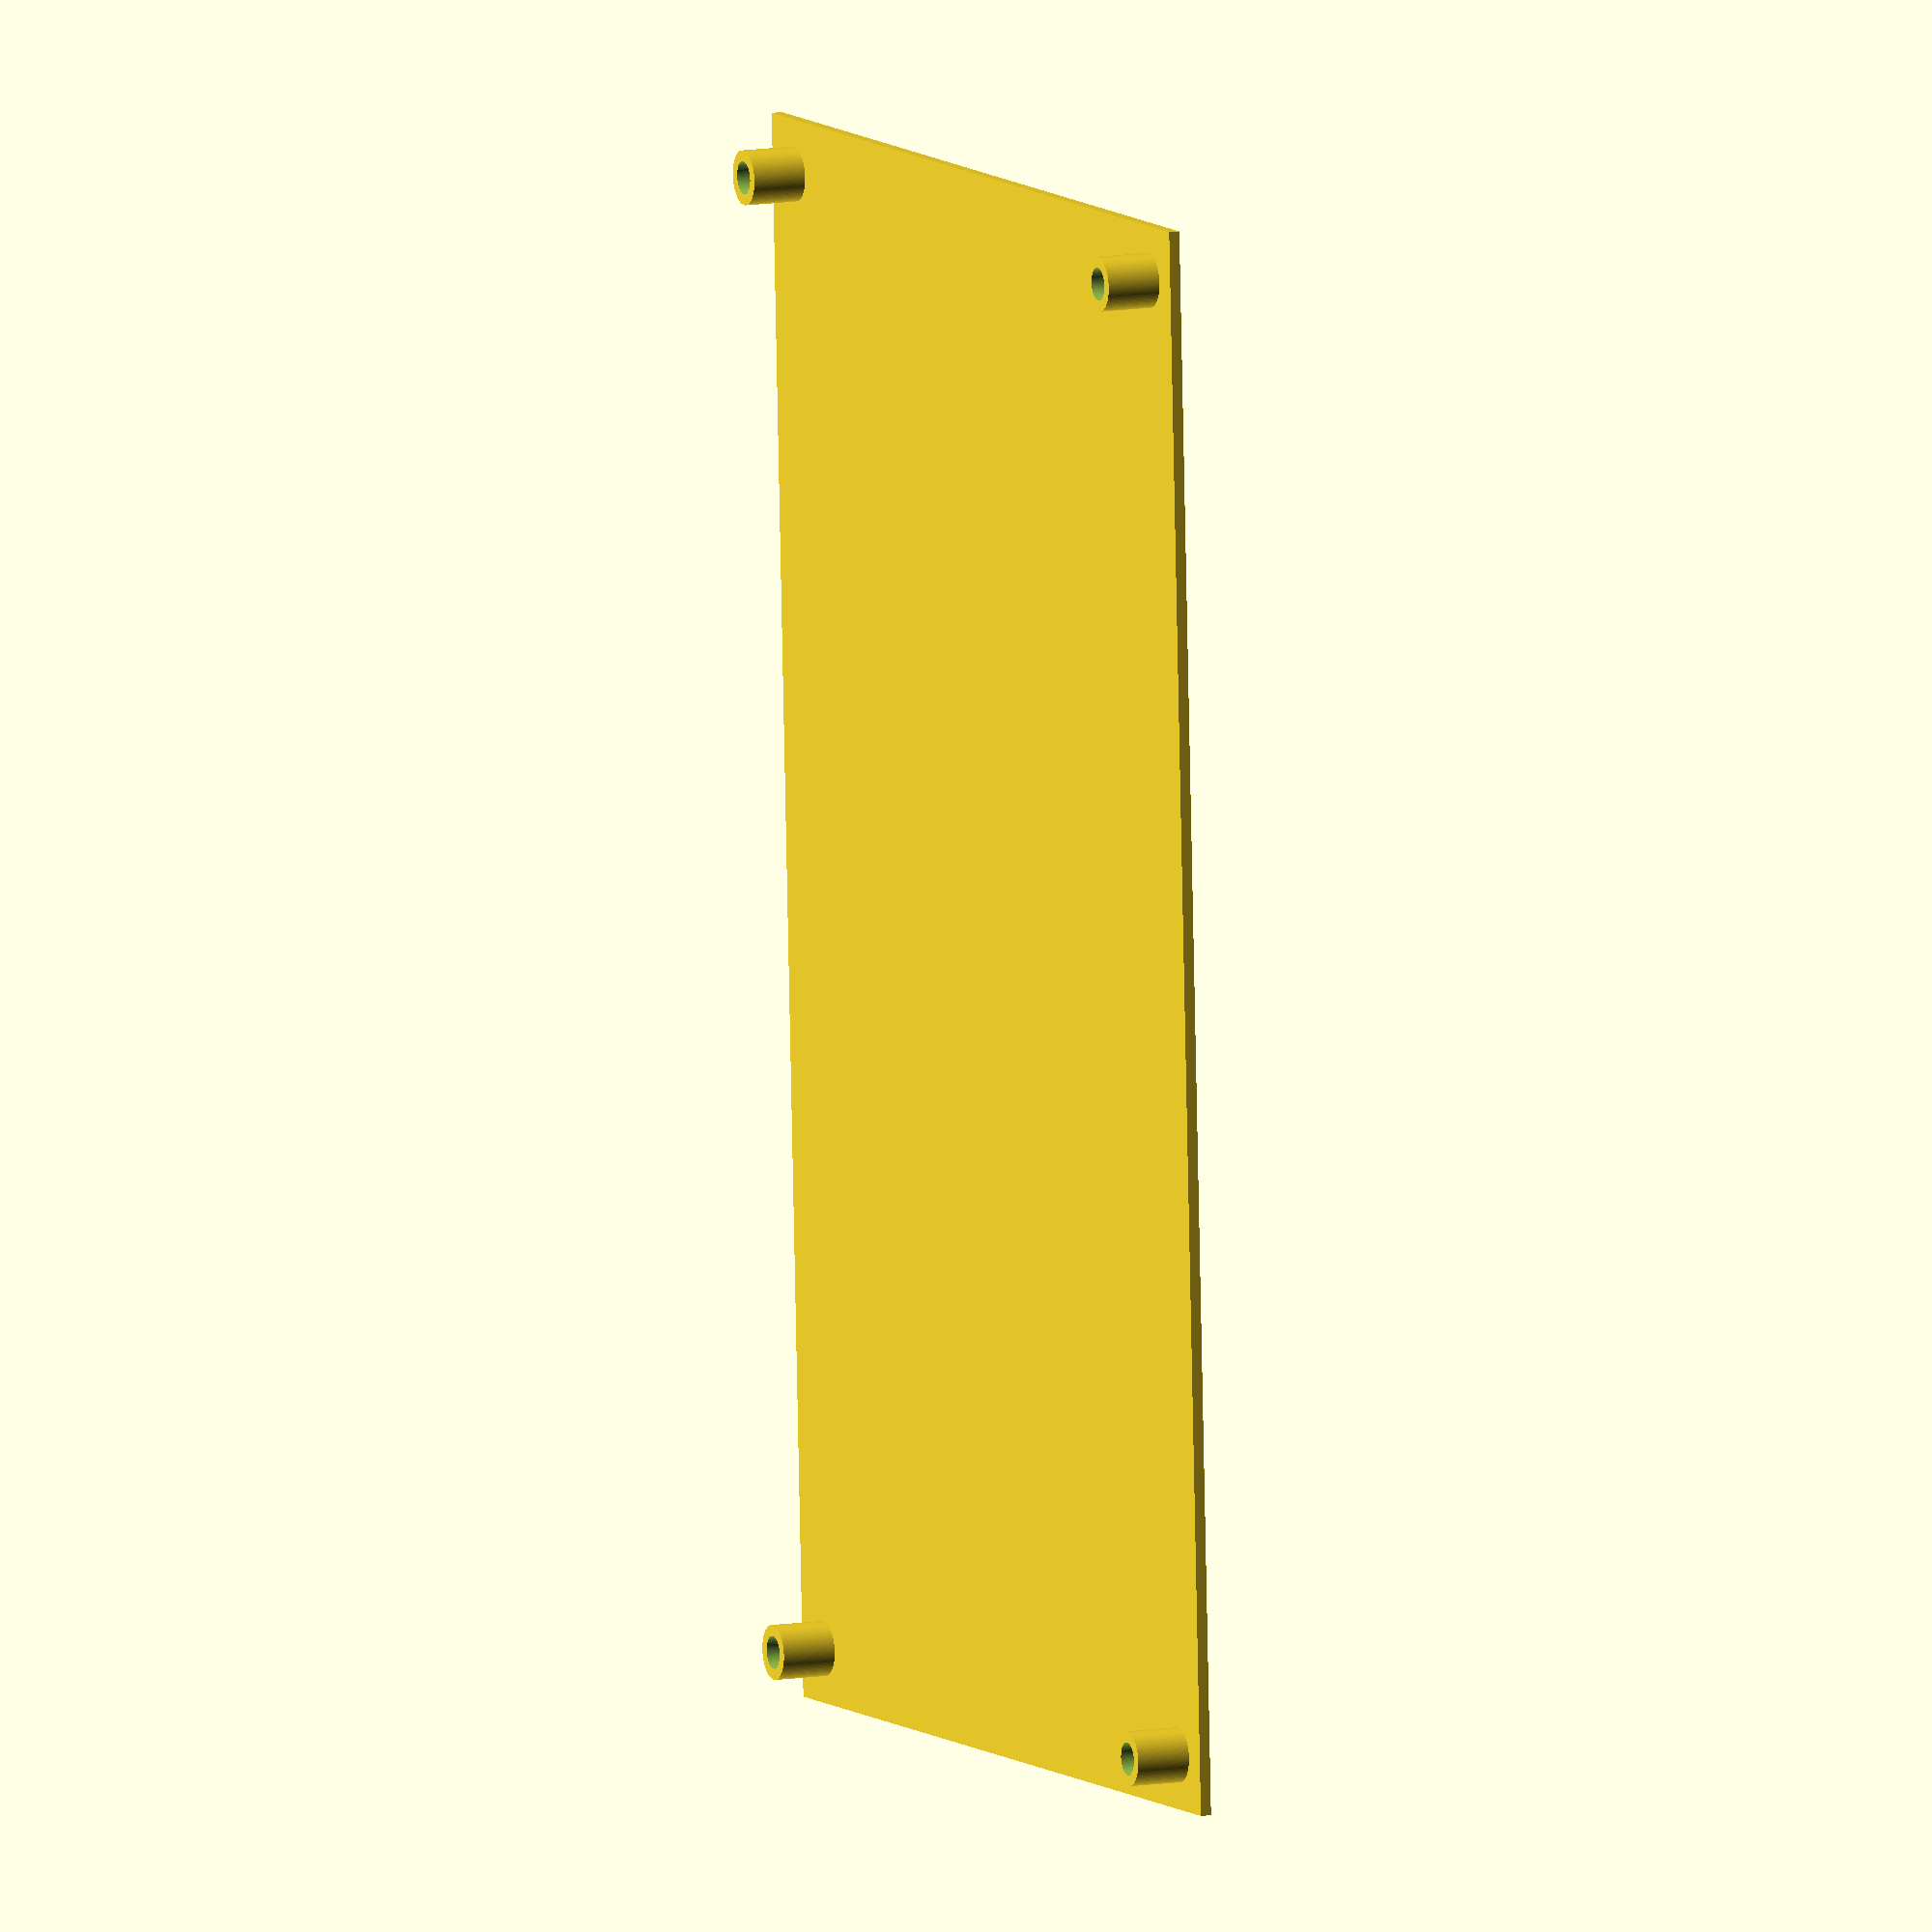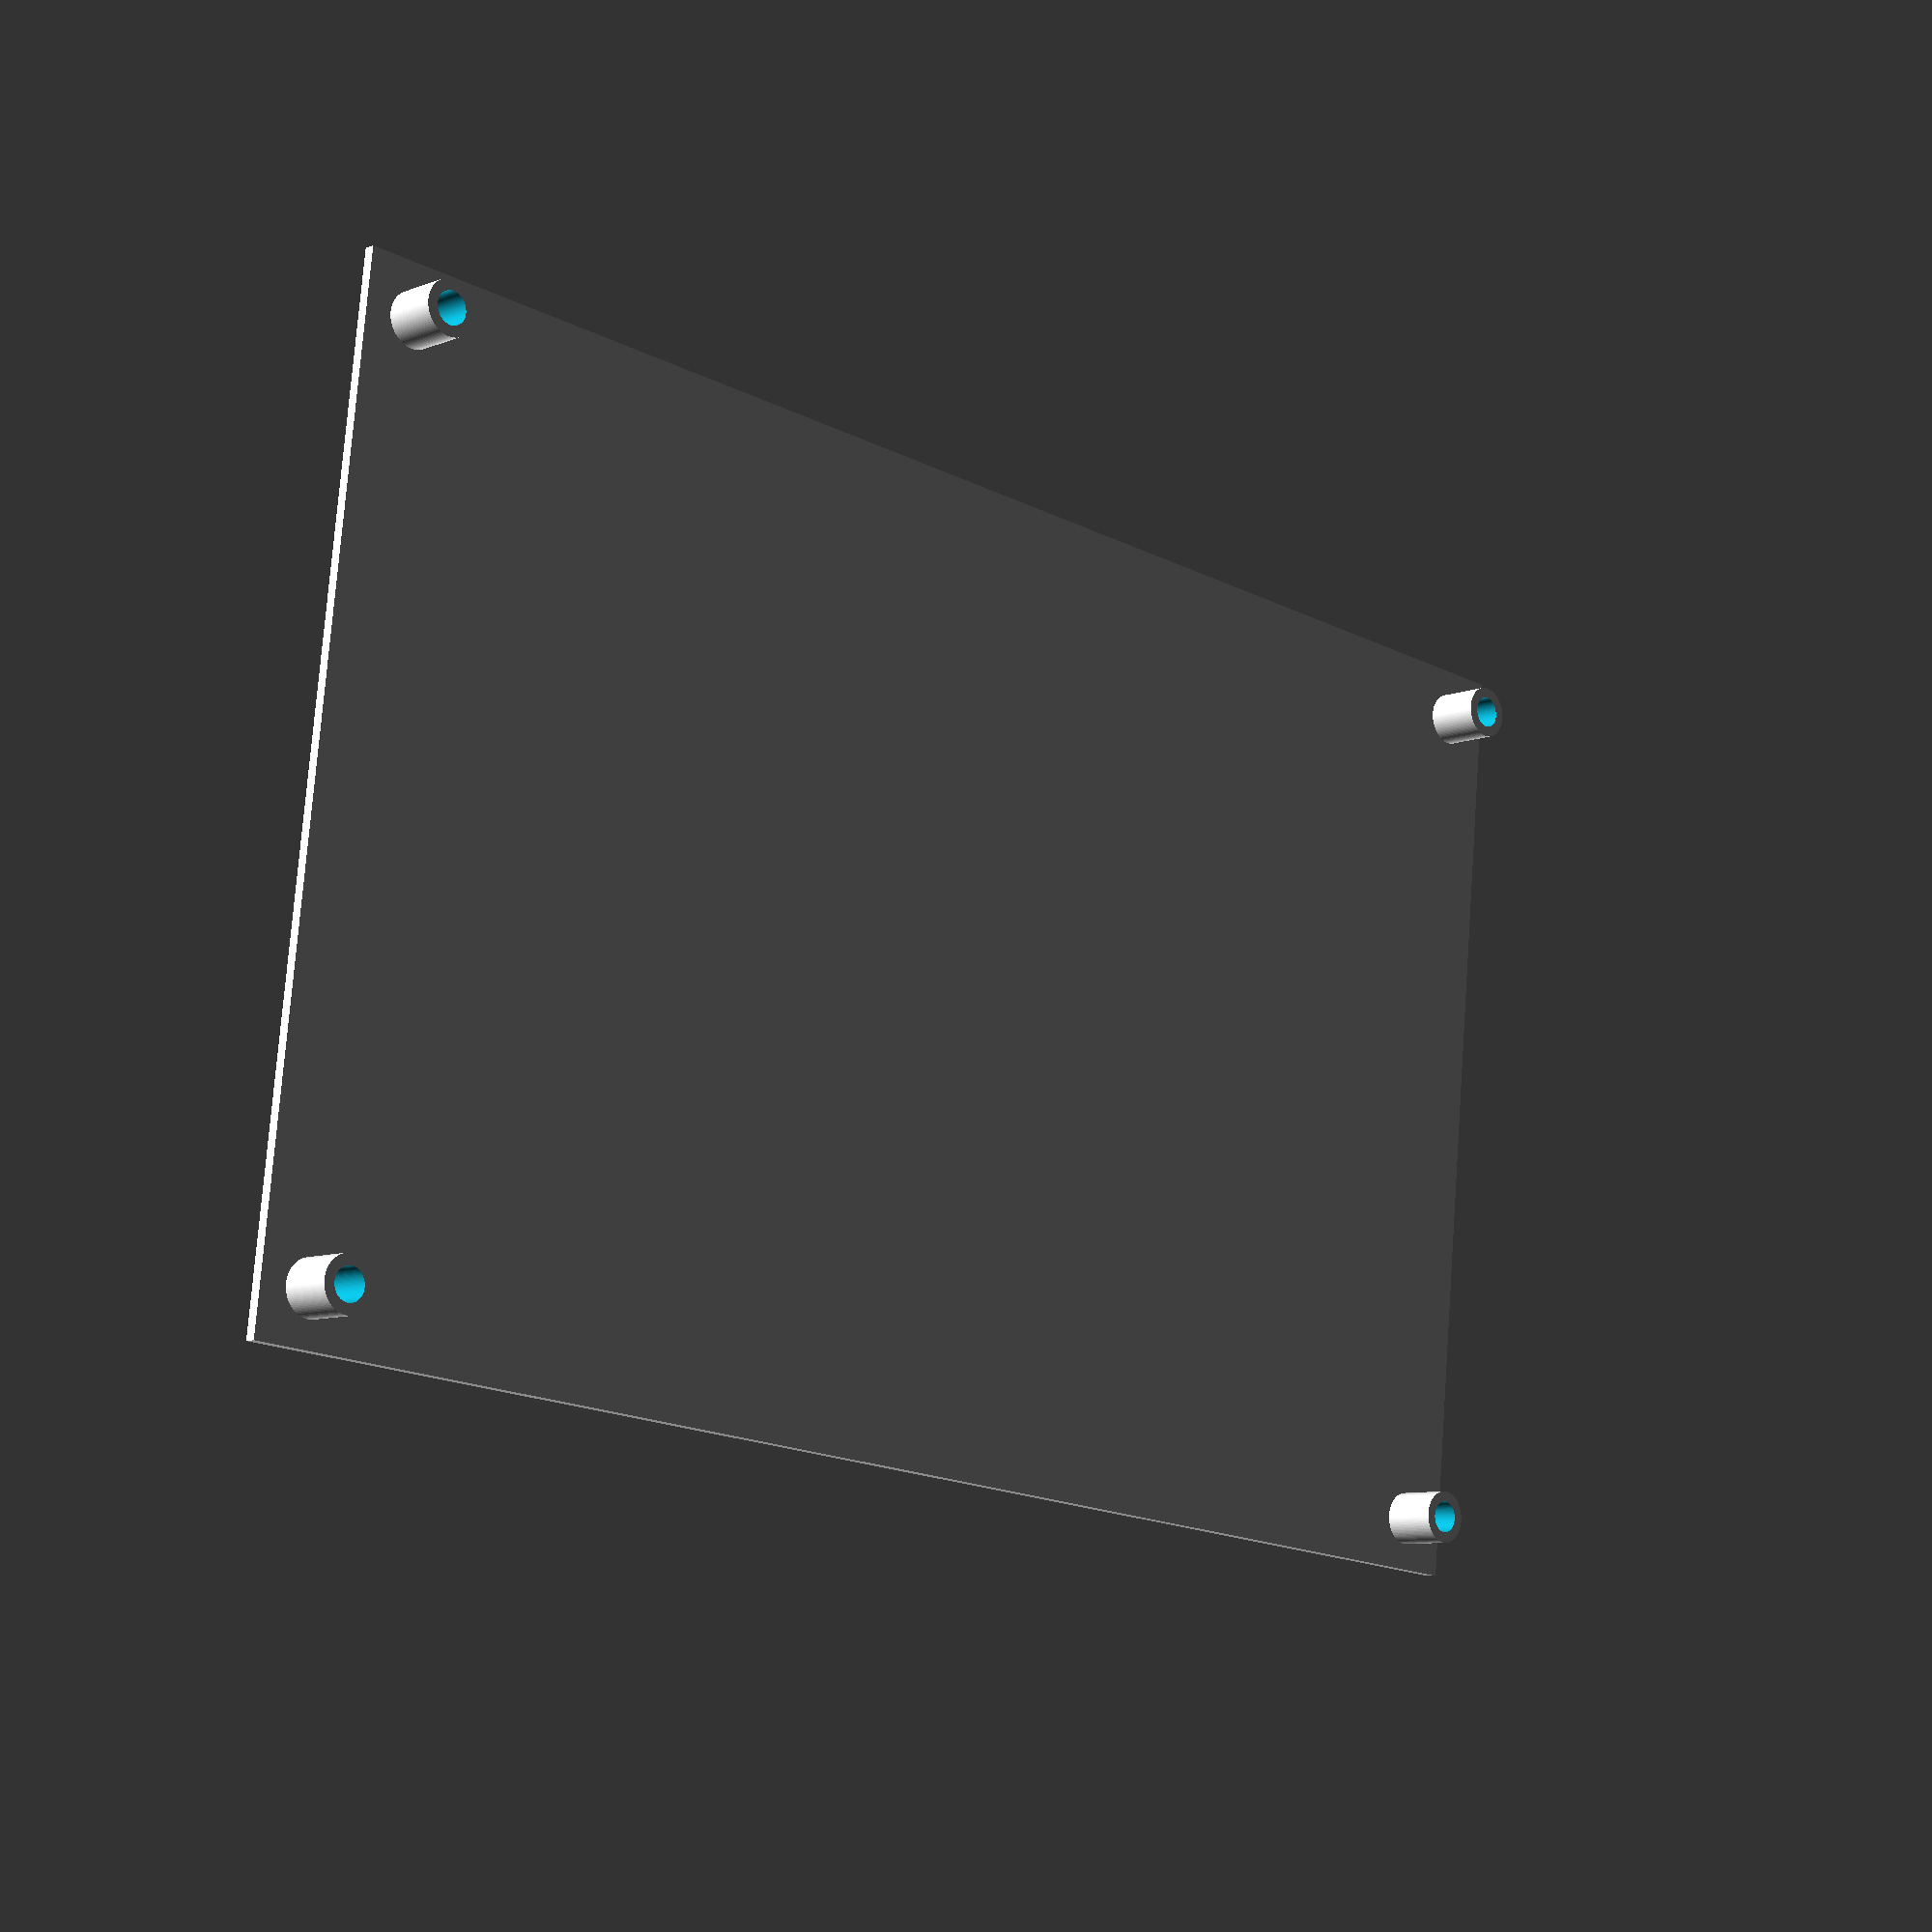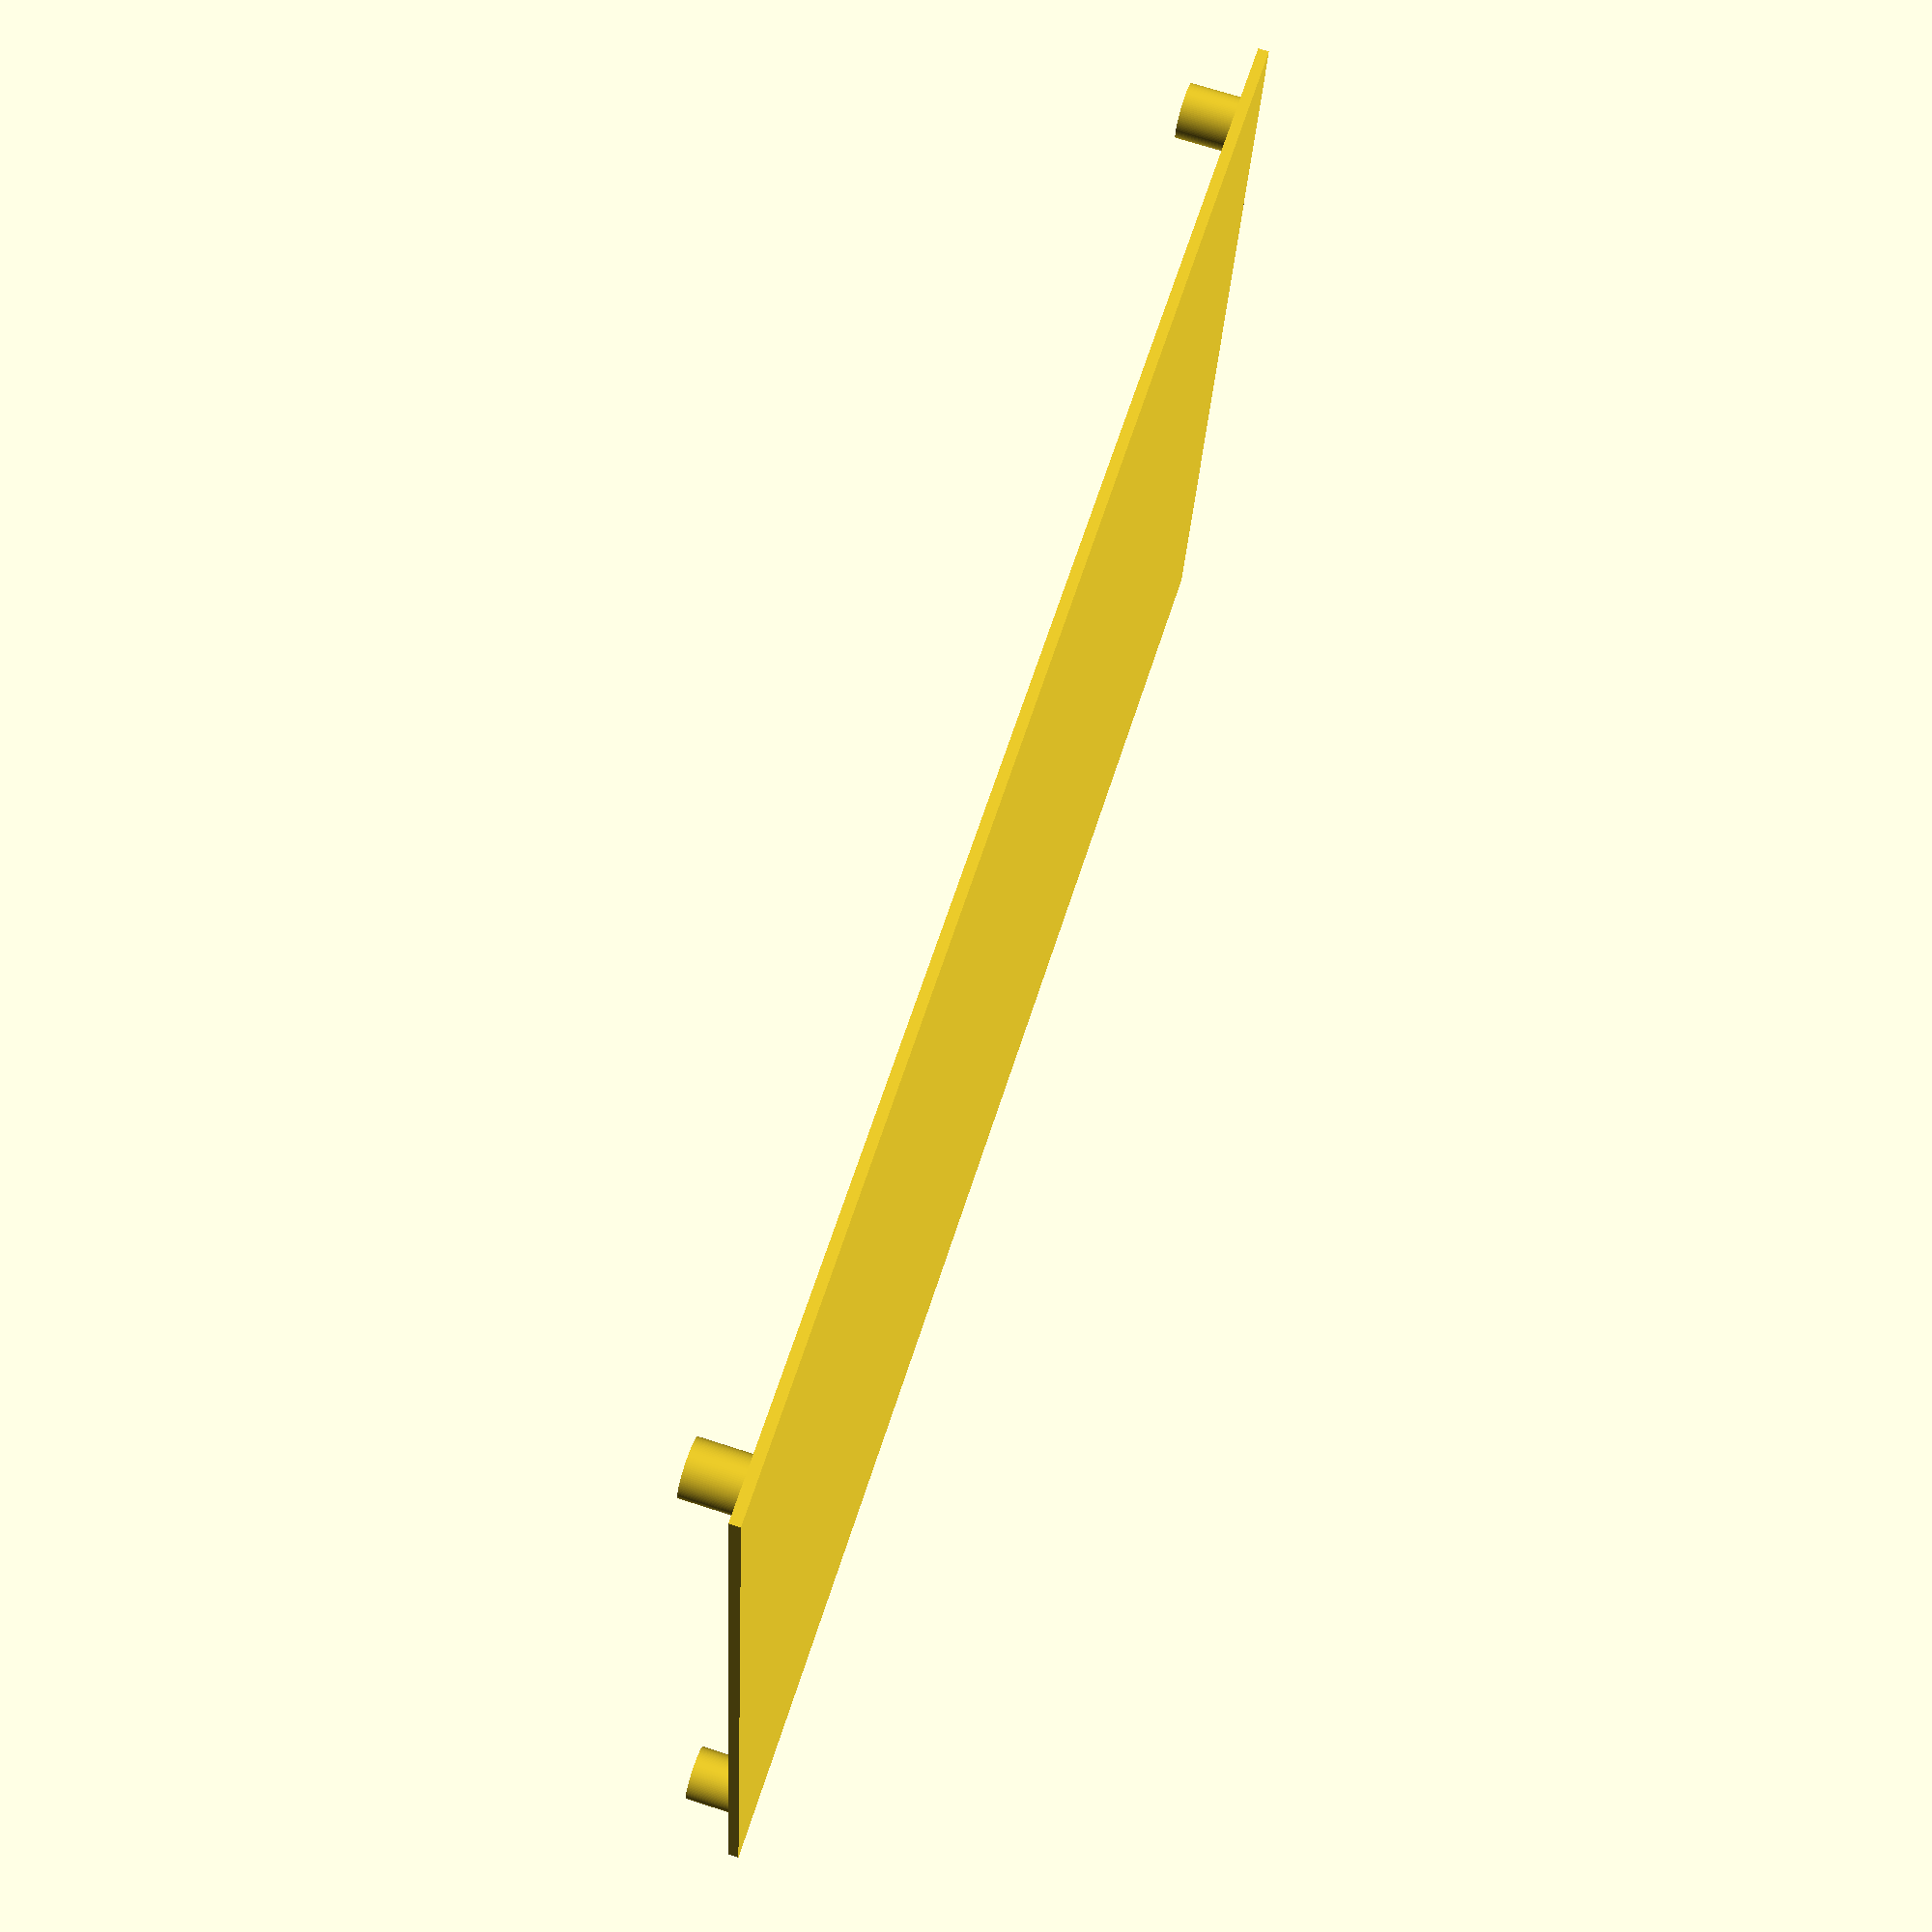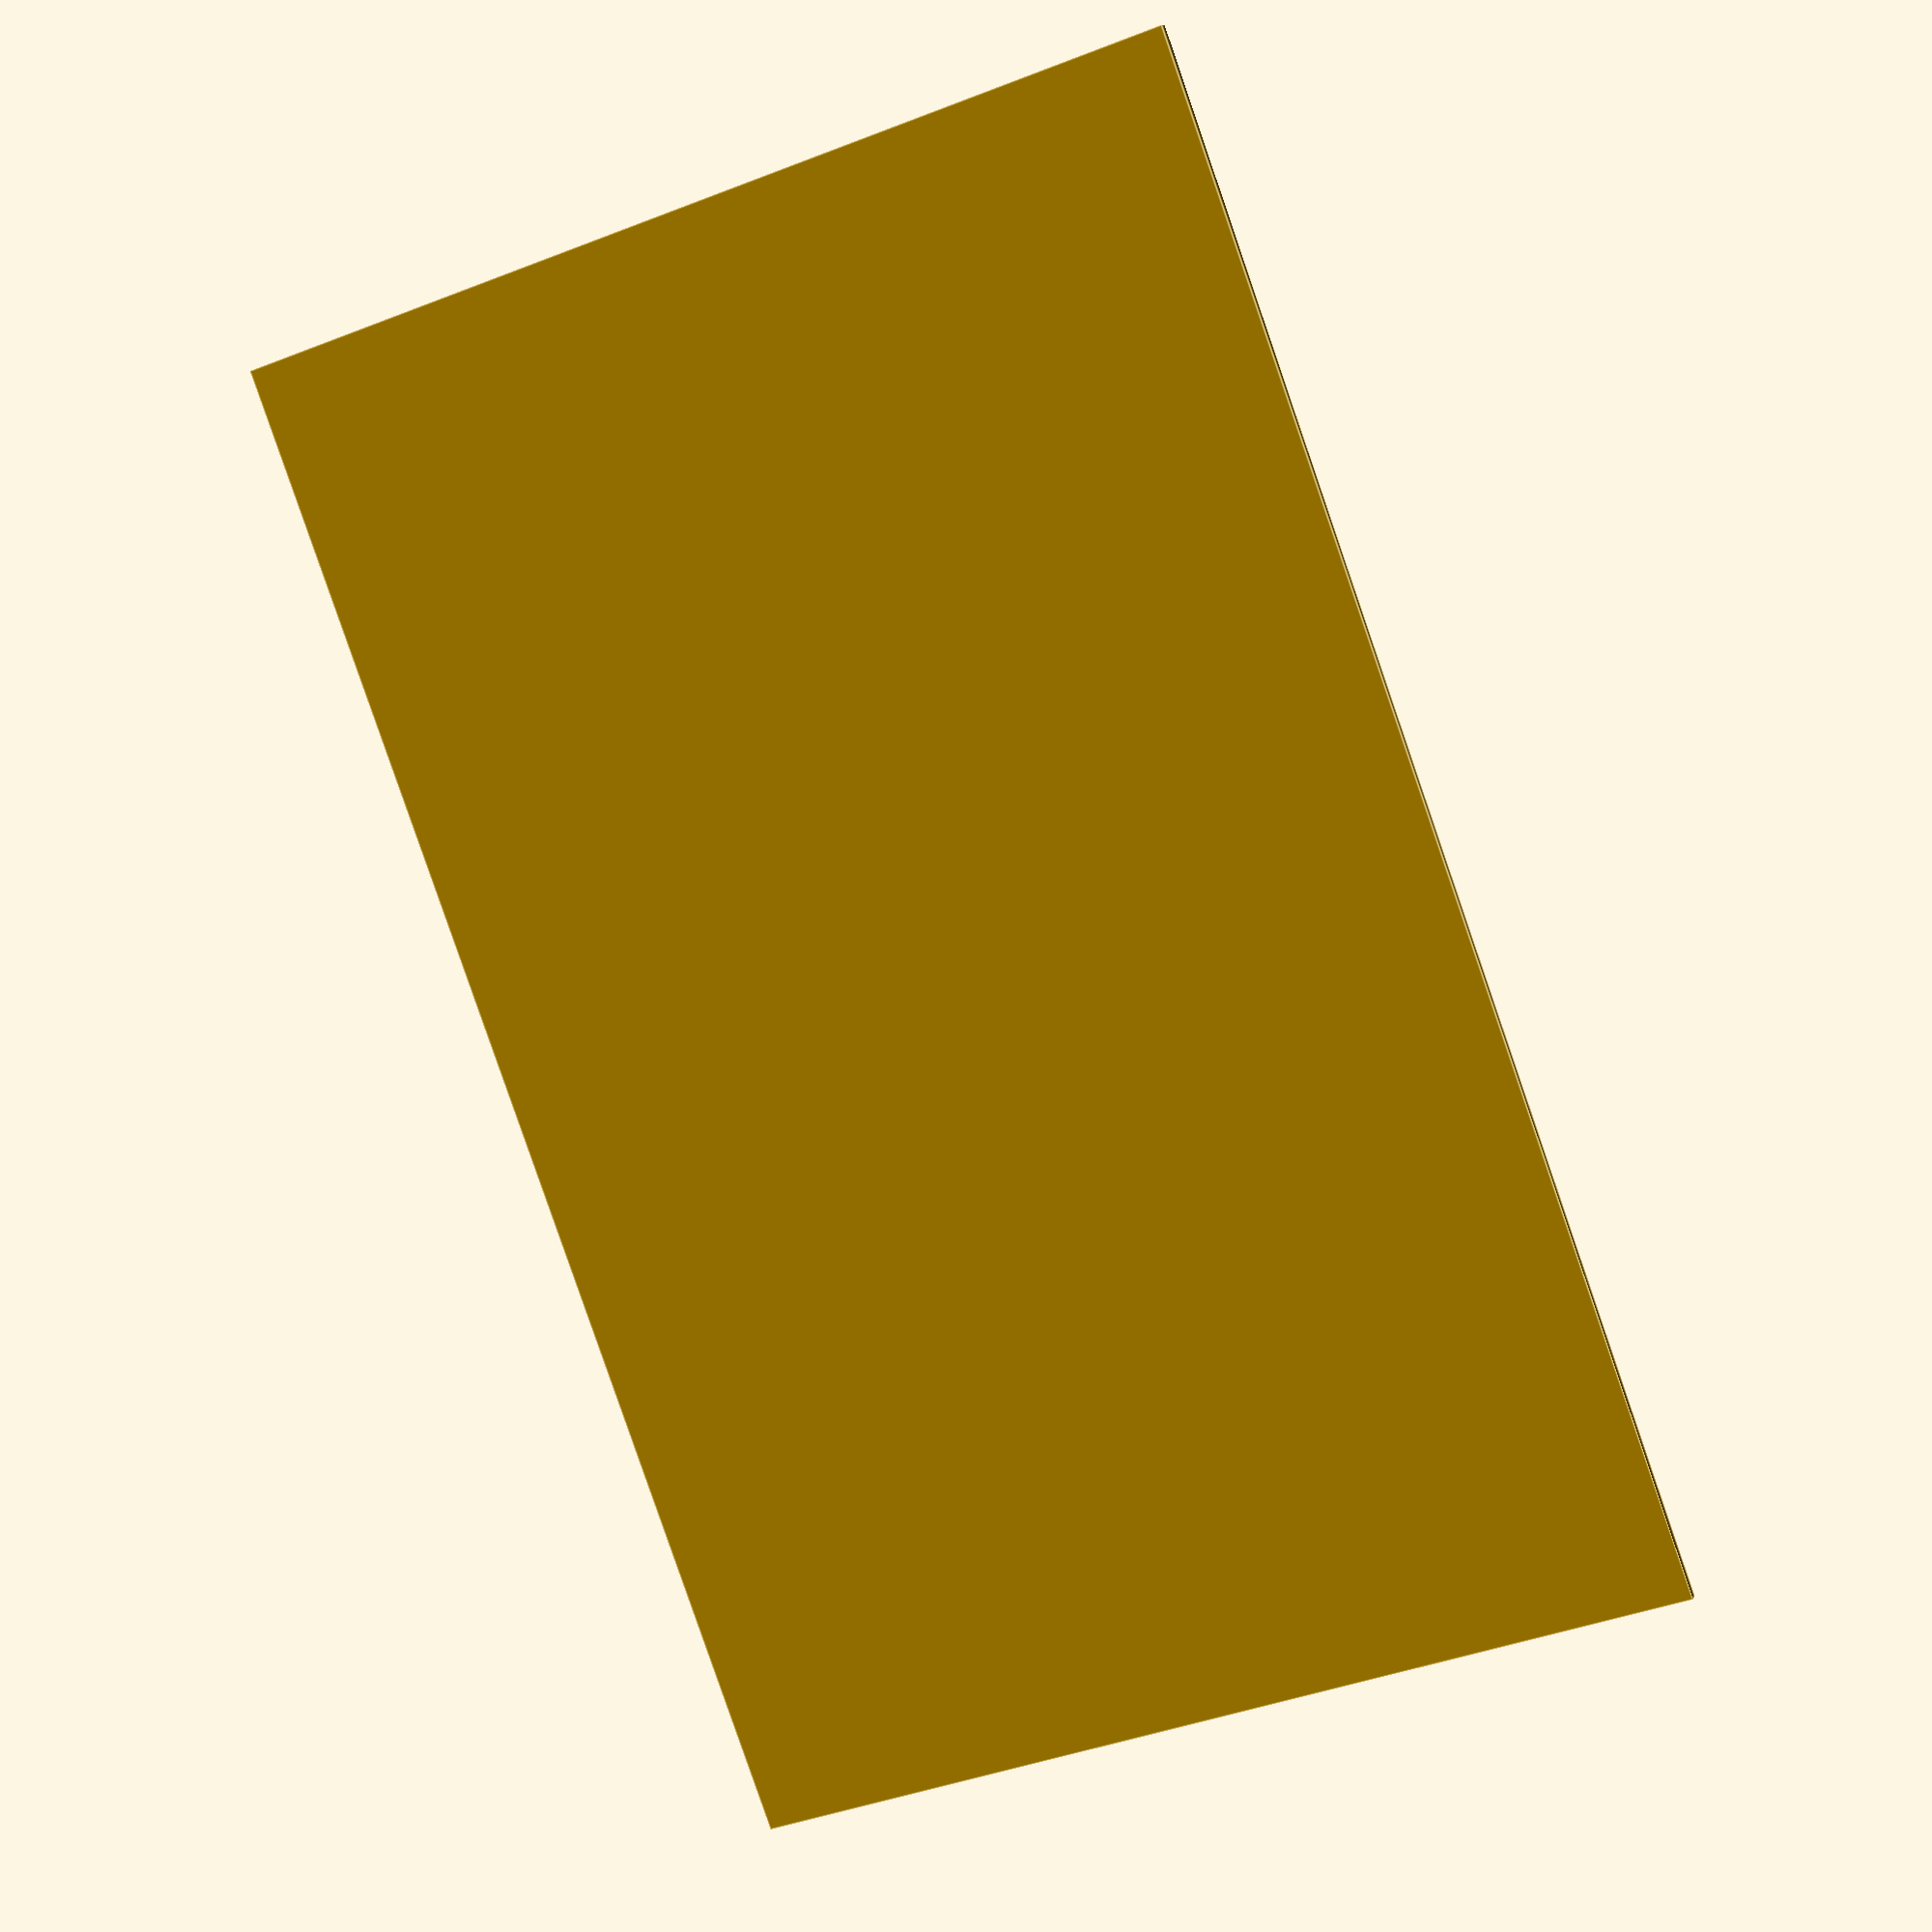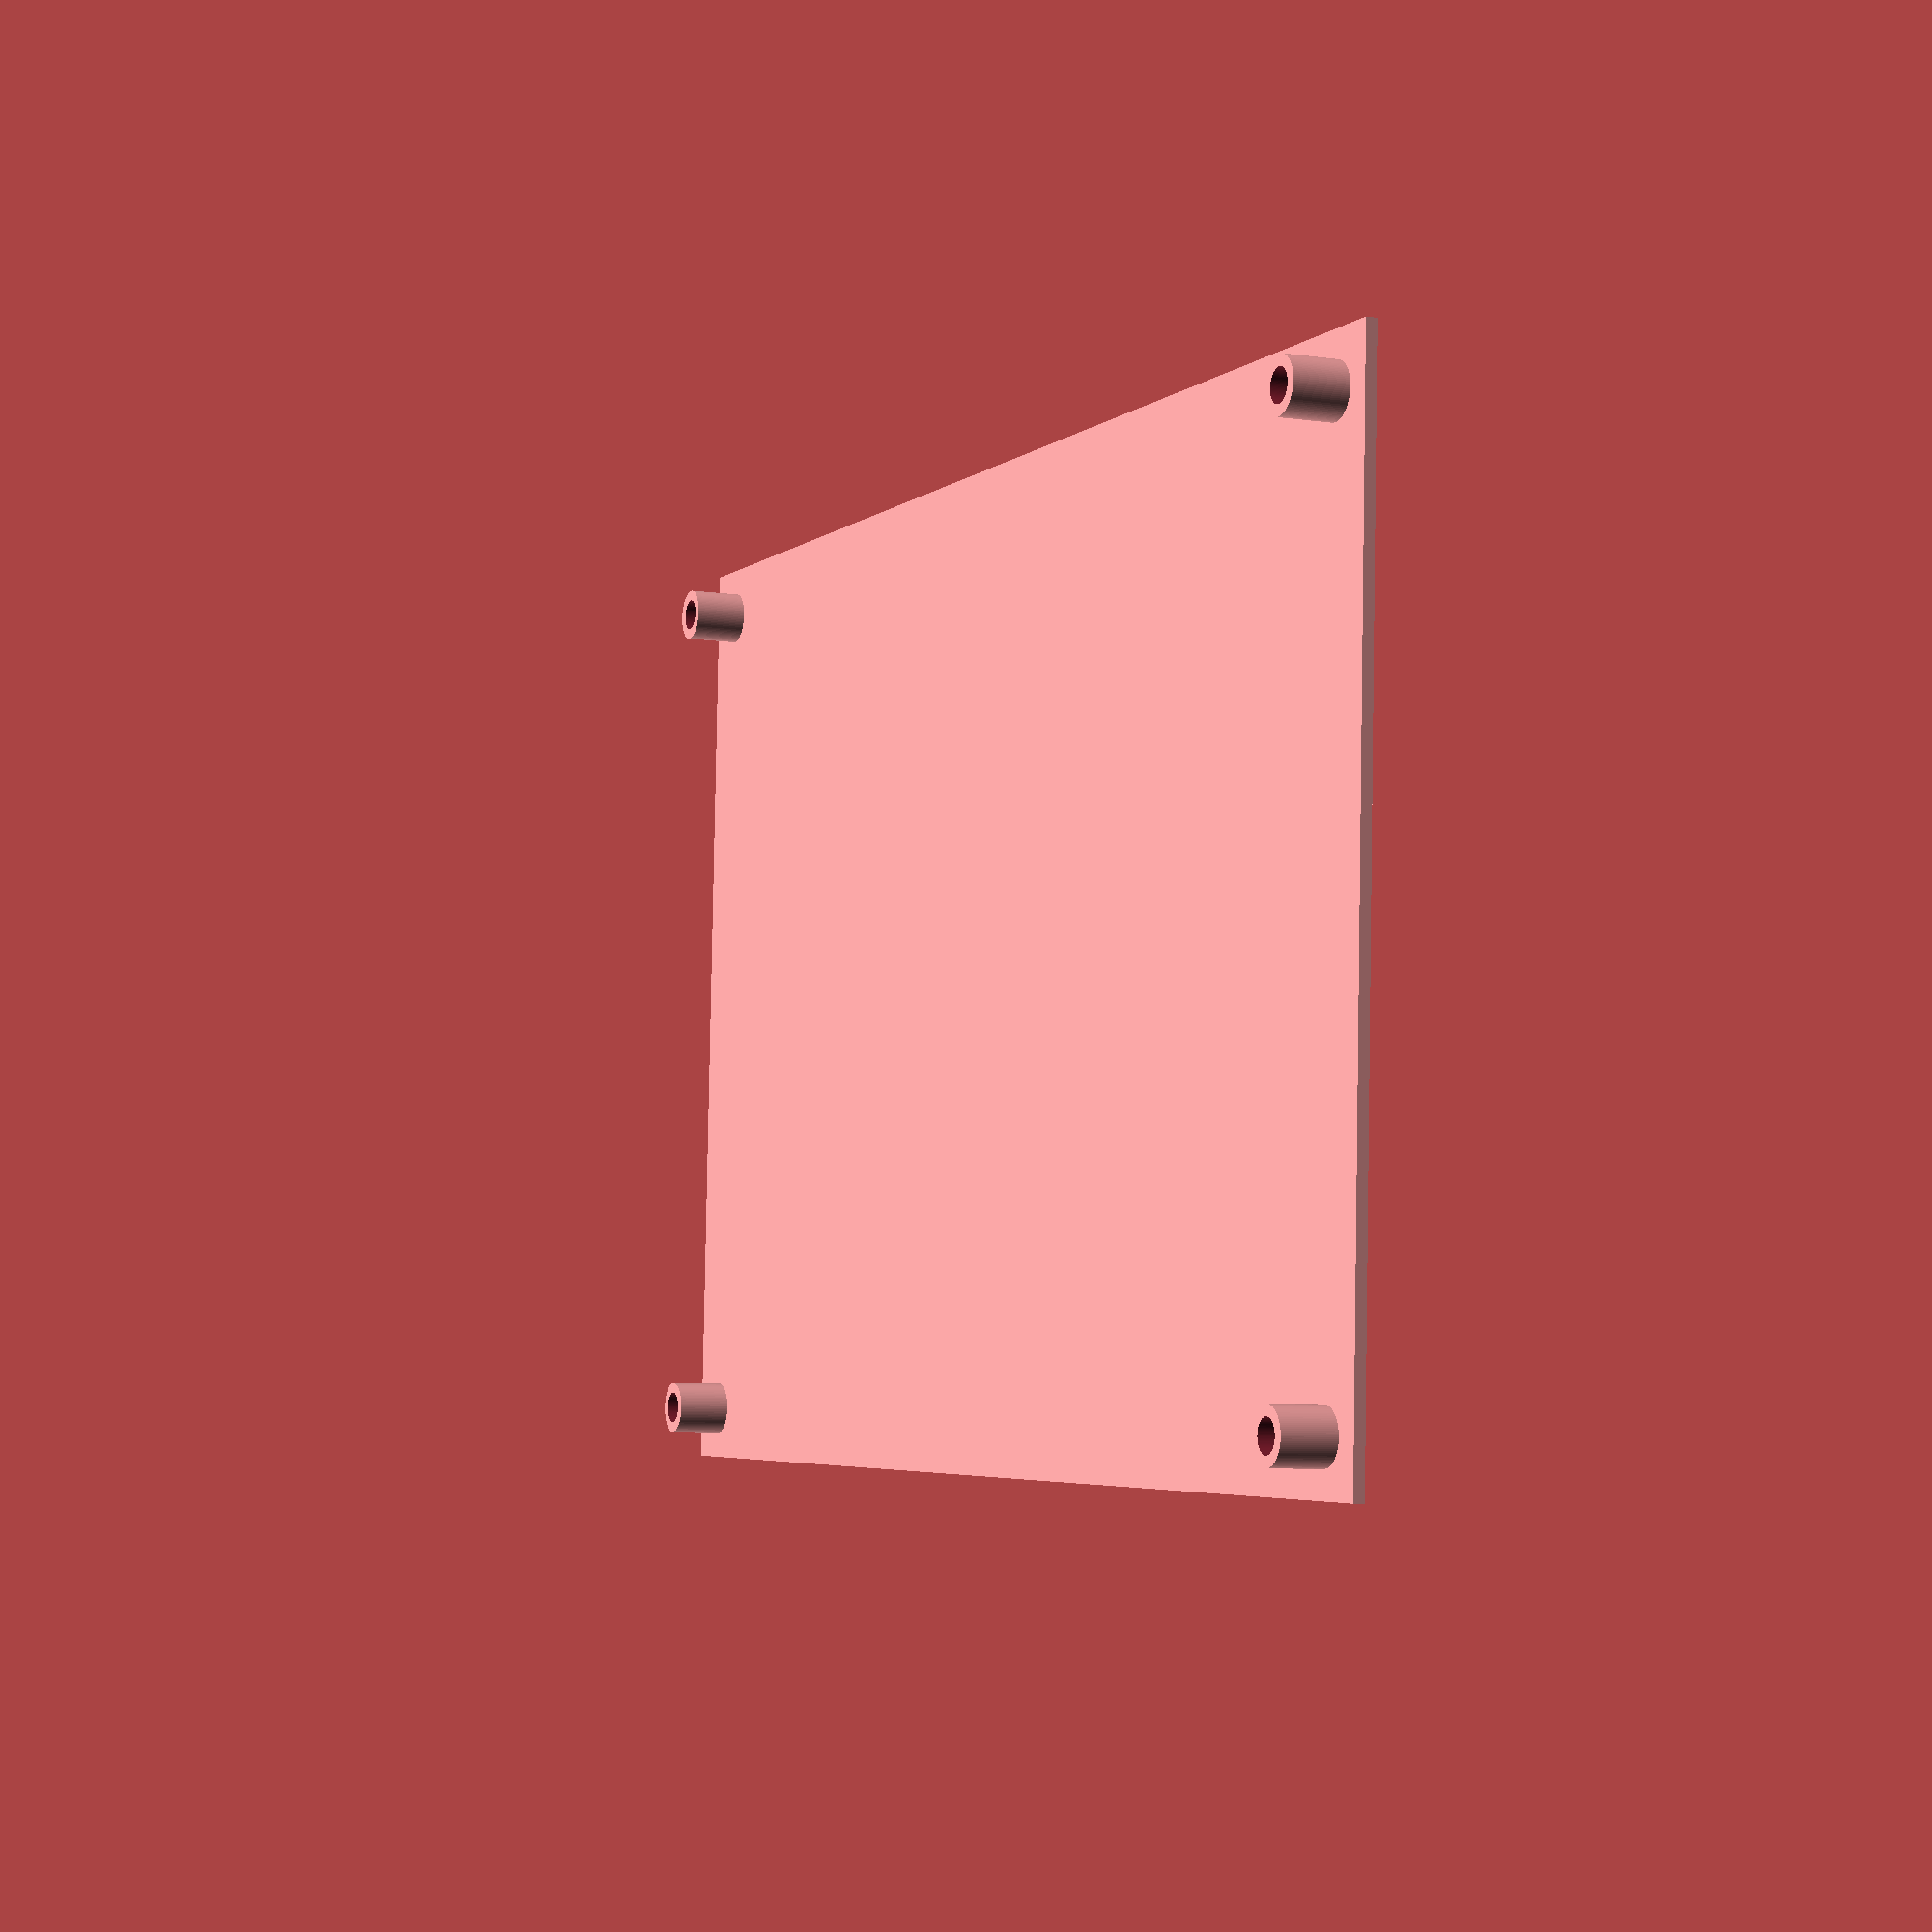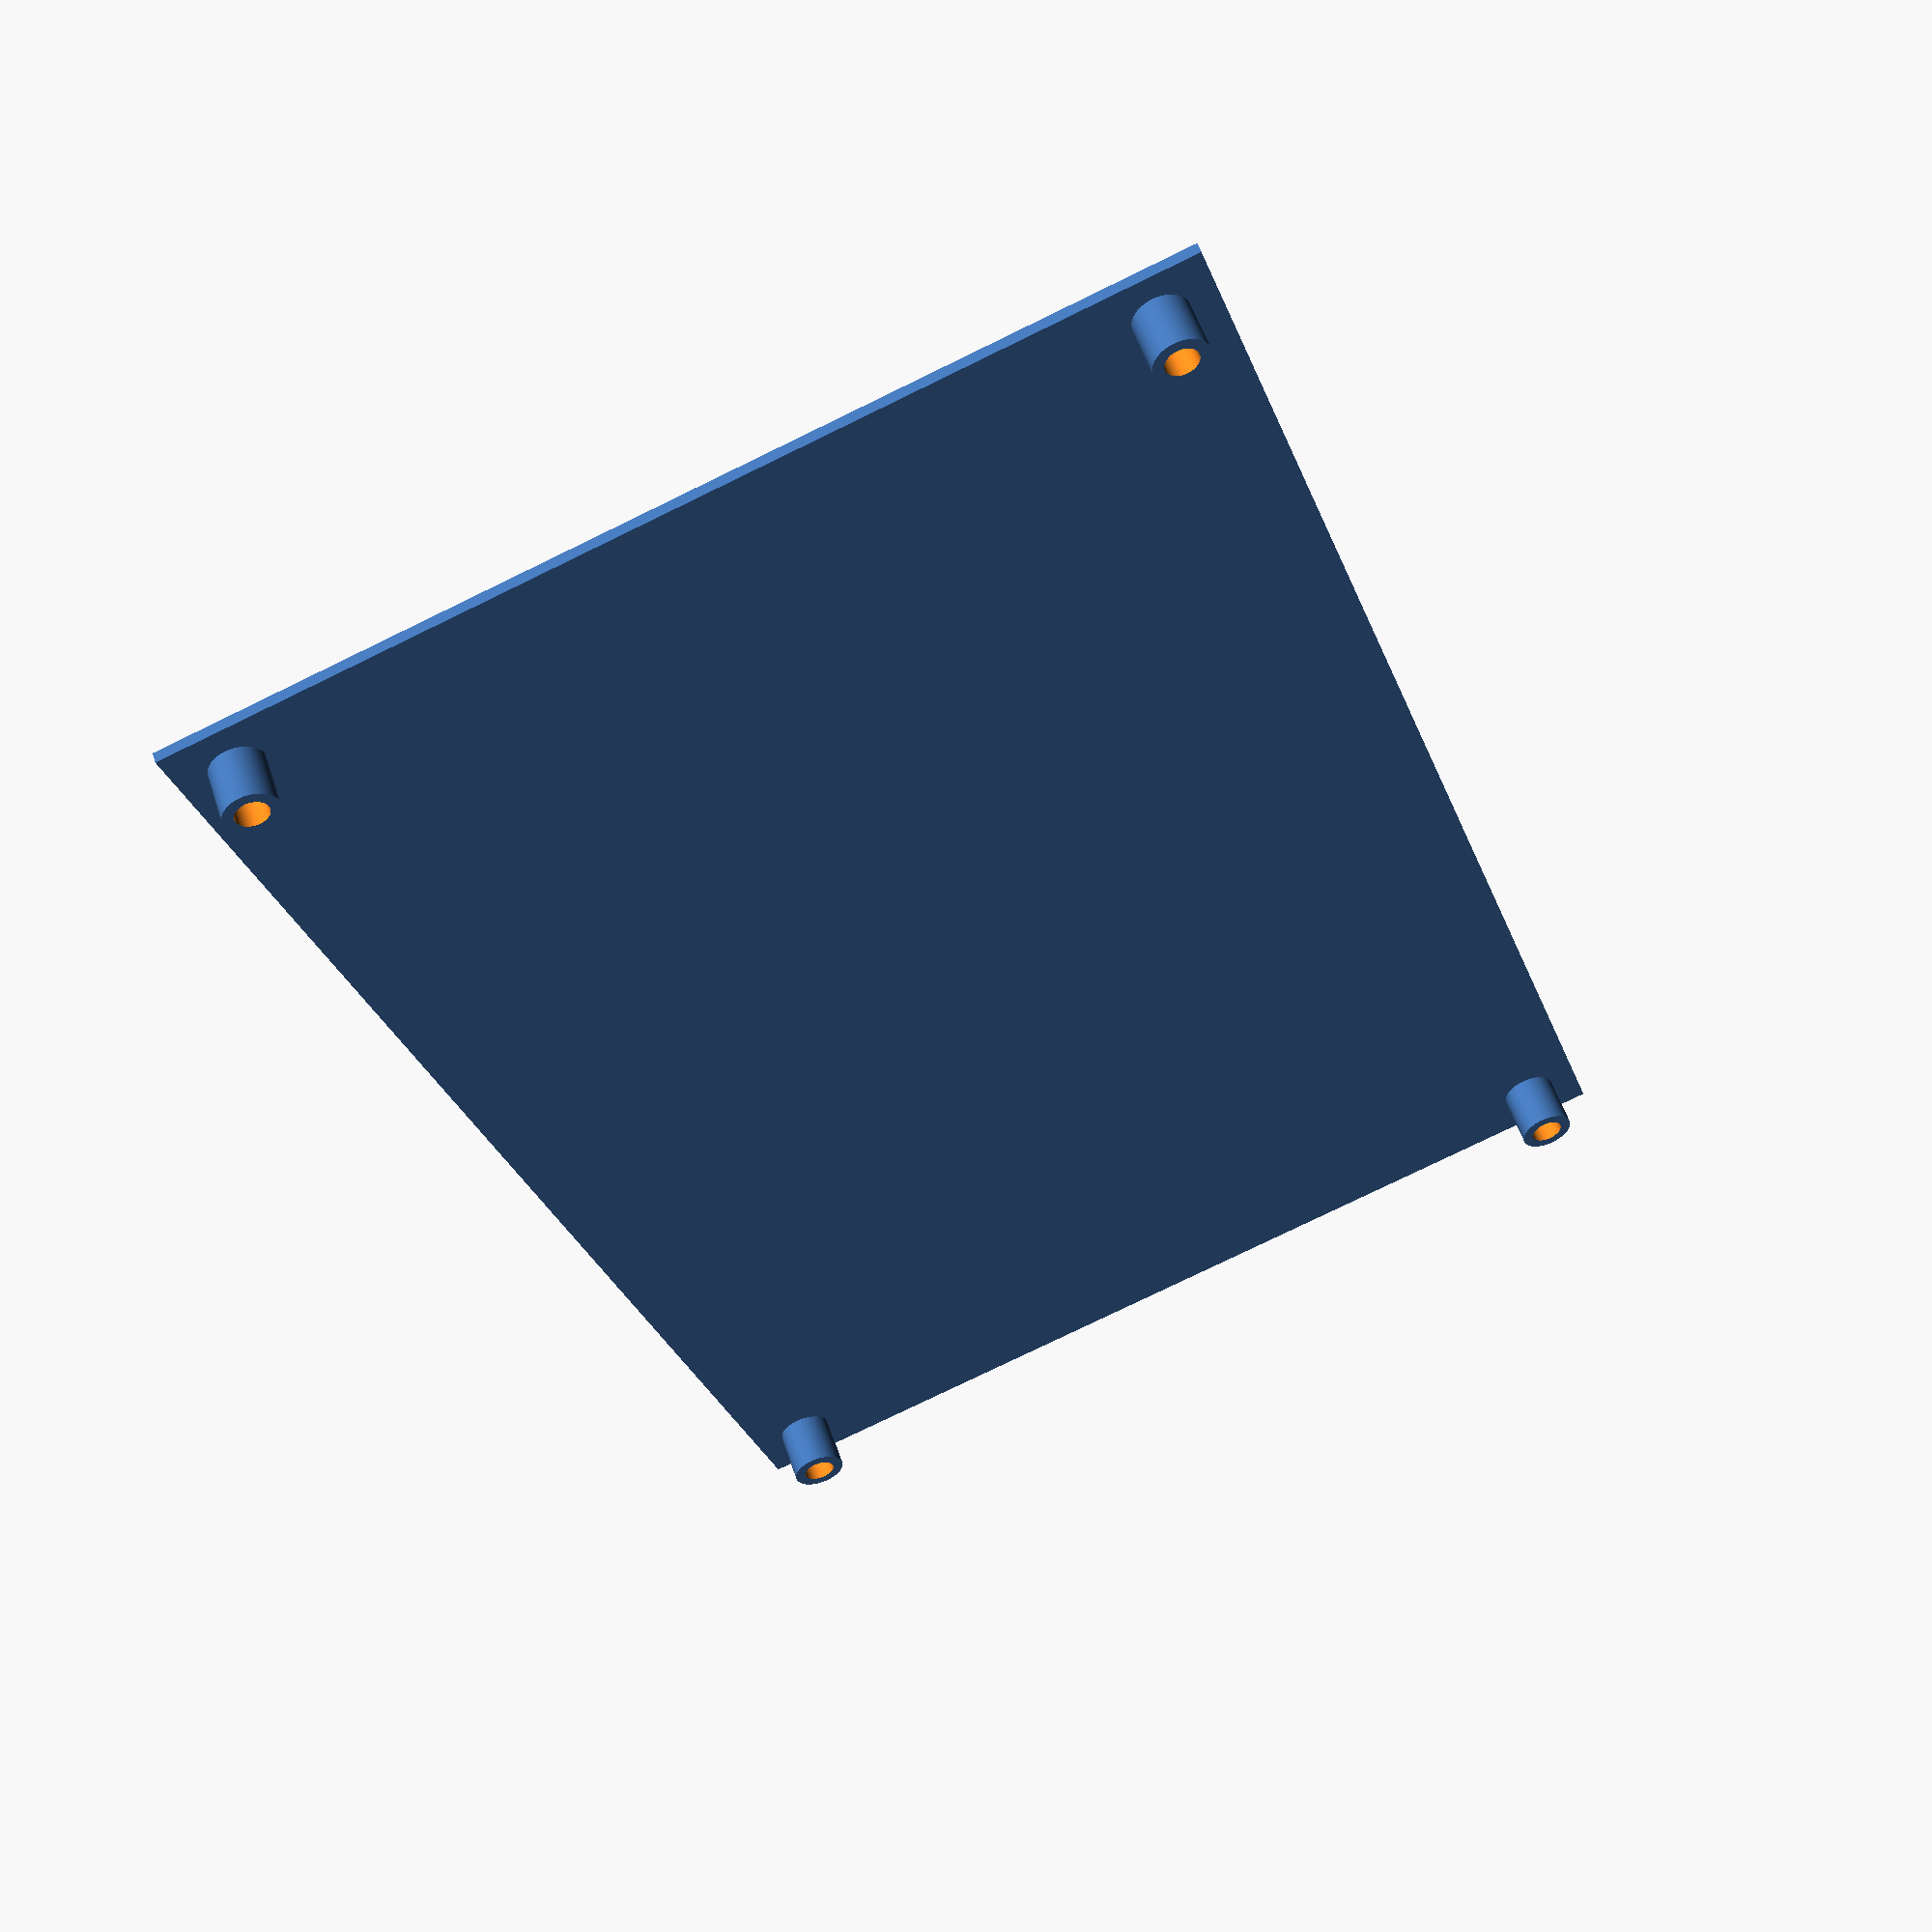
<openscad>
// Circuit board stand
// This is a simple backing stand for a circuit board.
// width and length are the distances between the screw holes.
// Designed for threaded inserts, but you could reduce the
// standoffInsertDiameter to suit a self-threaded screw.

$fn = 100;

width = 82;
length = 135;
standoffDiameter = 5;
standoffHeight = 5;
standoffInsertDiameter = 3;

translate([-5, -5, 0])
cube([width + 10, length + 10, 1.0]);
translate([0, 0, 1]) {
    translate([0, 0, 0]) standoff();
    translate([width, 0, 0]) standoff();
    translate([width, length, 0]) standoff();
    translate([0, length, 0]) standoff();
}

module standoff() {
    difference() {
        cylinder(h = standoffHeight, d = standoffHeight);
        translate([0, 0, -0.05])
        cylinder(
            h = standoffHeight + 0.1,
            d = standoffInsertDiameter
        );
    }
}



</openscad>
<views>
elev=349.5 azim=357.1 roll=66.9 proj=o view=wireframe
elev=9.0 azim=276.0 roll=315.3 proj=p view=wireframe
elev=288.0 azim=261.7 roll=107.8 proj=p view=solid
elev=168.6 azim=200.0 roll=342.9 proj=p view=edges
elev=186.9 azim=92.5 roll=113.2 proj=p view=wireframe
elev=125.9 azim=161.0 roll=198.0 proj=p view=wireframe
</views>
